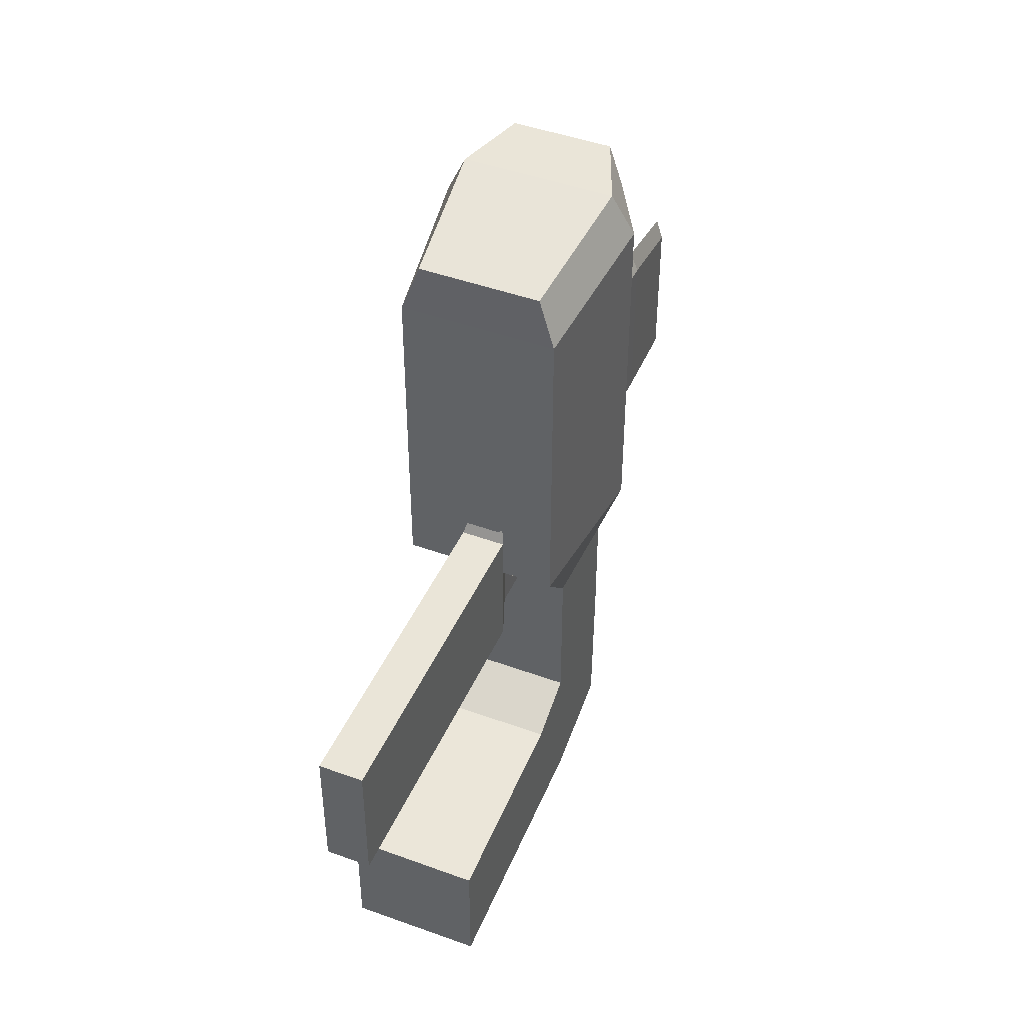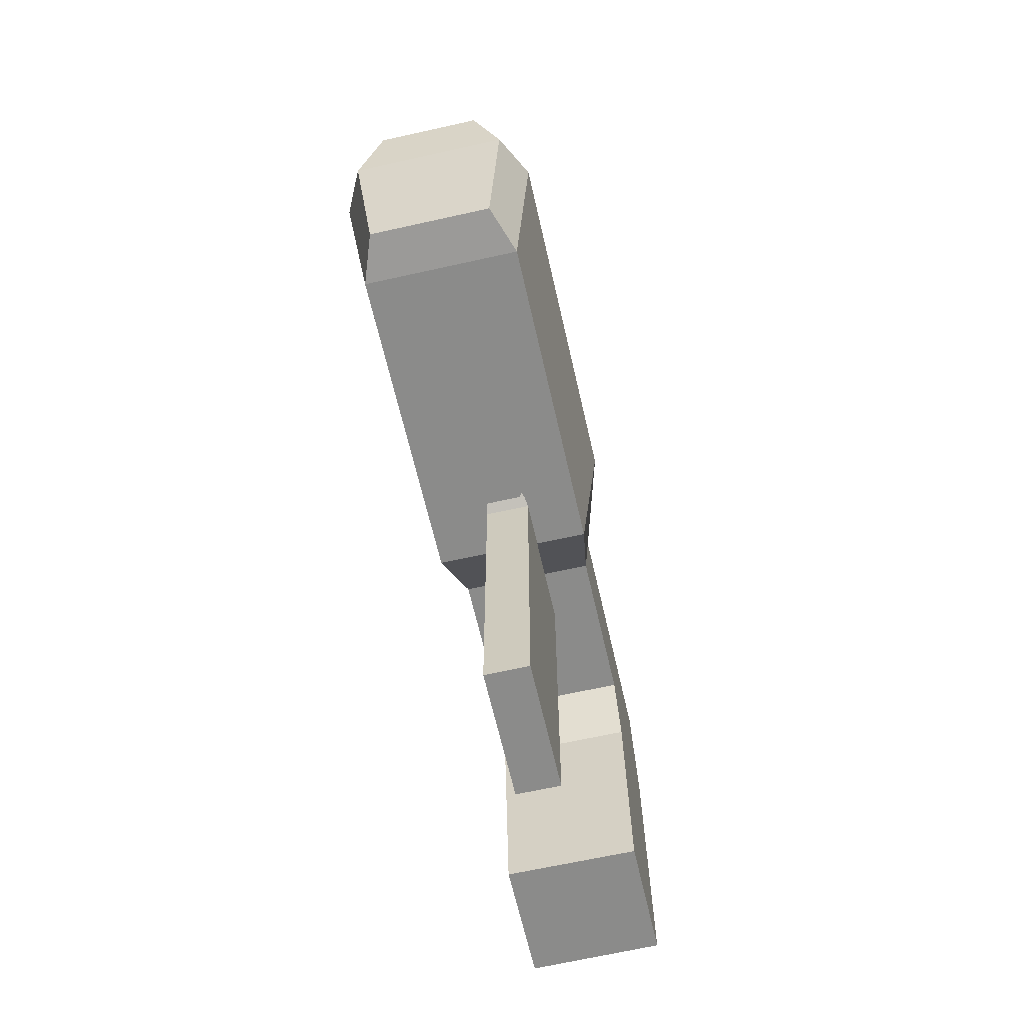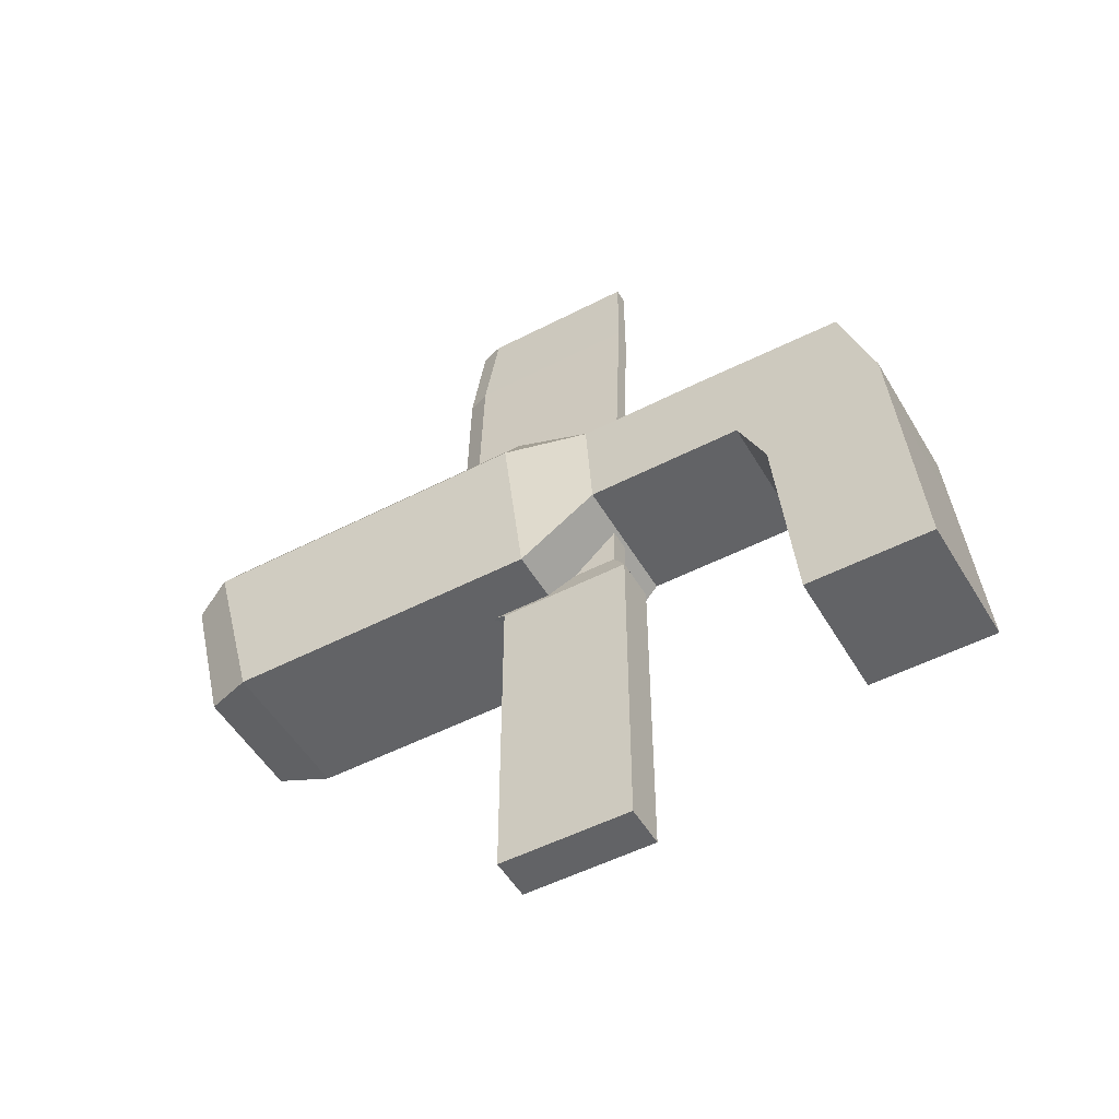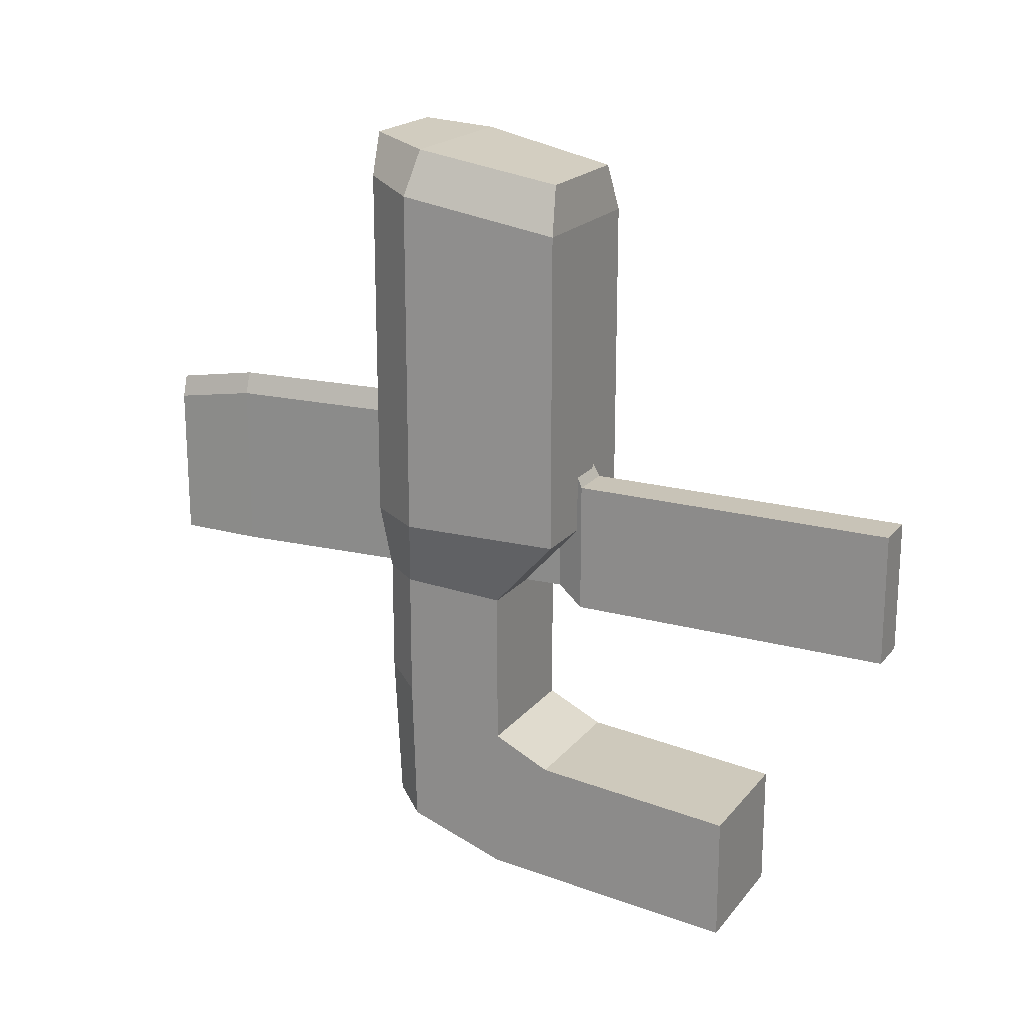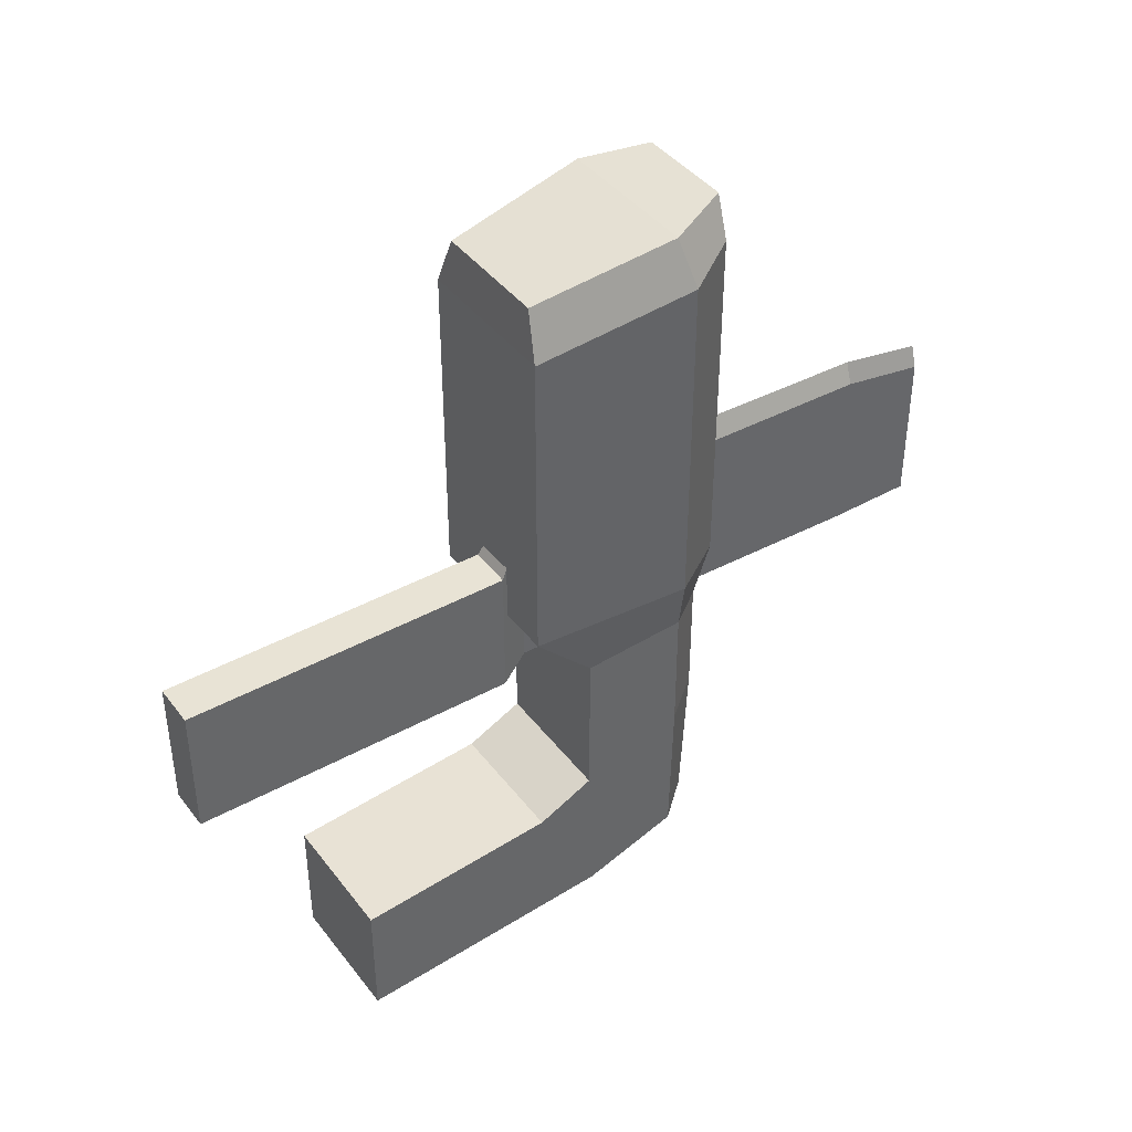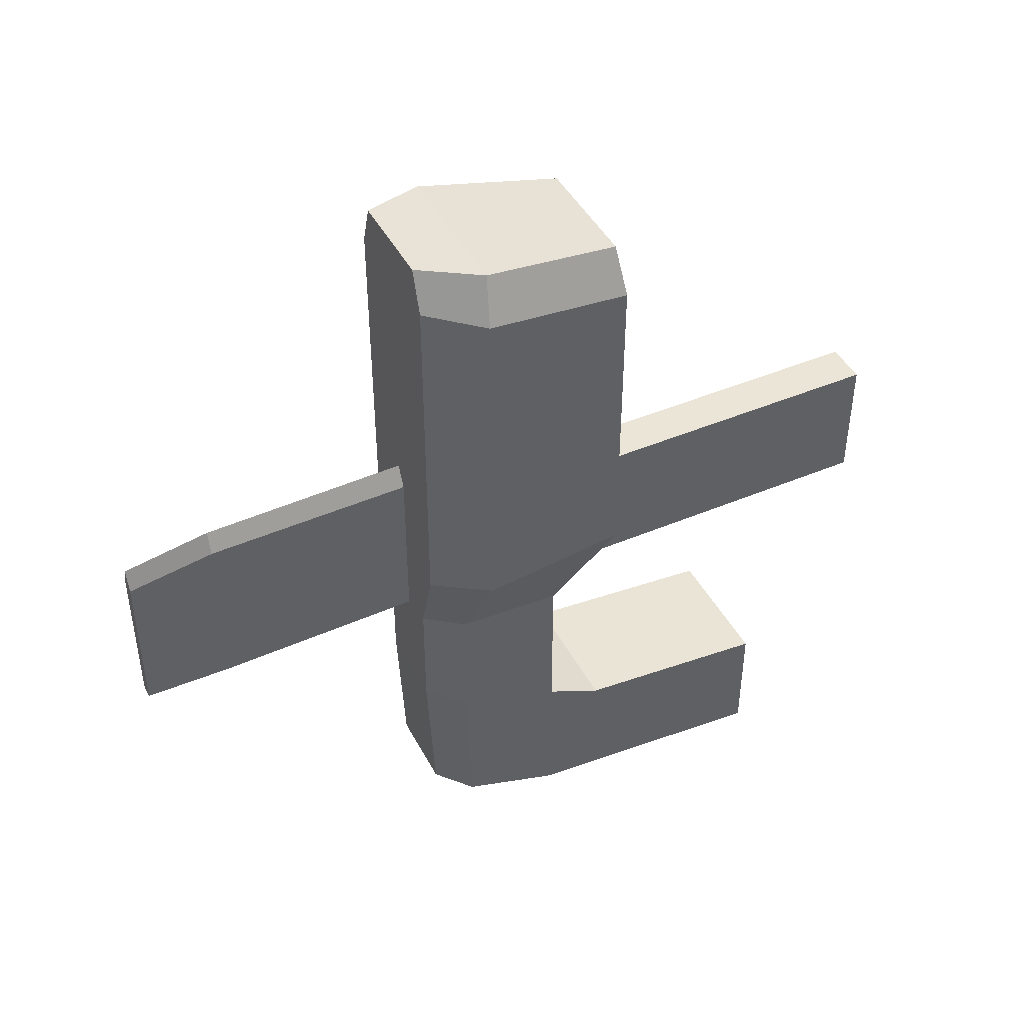
<metadata>
{"format":"obj","ext":"obj","renderer":"f3d","projection":"perspective","resolution":1024,"background":"white","views":[{"elev":45.0,"azim":23.0,"up":"+Z"},{"elev":-63.7,"azim":12.8,"up":"+Y"},{"elev":-50.9,"azim":119.5,"up":"+Y"},{"elev":19.6,"azim":-63.0,"up":"+Z"},{"elev":41.3,"azim":56.1,"up":"+Z"},{"elev":44.4,"azim":-116.3,"up":"+Z"}]}
</metadata>
<code>
o 4
v 0.01697 -0.3299 -0.06349
v 0.005394 0.3163 -0.06045
v 0.01697 -0.3299 0.0392
v 0.005394 0.3163 0.06034
v -0.01697 -0.3299 -0.06349
v -0.005394 0.3163 -0.06045
v -0.01697 -0.3299 0.0392
v -0.005394 0.3163 0.06034
v 0.01697 -0.07567 -0.06349
v 0.01697 -0.07567 0.0392
v -0.01697 -0.07567 0.0392
v -0.01697 -0.07567 -0.06349
v 0.008746 -0.05325 -0.05057
v 0.008746 -0.05325 0.07915
v -0.008746 -0.05325 0.07915
v -0.008746 -0.05325 -0.05057
v -0 -0.05325 0.09612
v -0 0.3163 0.07732
v 0.006254 0.2497 -0.06045
v 0.006254 0.2497 0.07182
v -0.006254 0.2497 0.07182
v -0.006254 0.2497 -0.06045
v -0 0.2497 0.0888
f 19 2 4 20
f 20 4 18 23
f 21 8 6 22
f 22 6 2 19
f 3 7 5 1
f 8 18 4 2 6
f 23 18 8 21
f 17 23 21 15
f 16 22 19 13
f 15 21 22 16
f 14 20 23 17
f 13 19 20 14
f 5 12 9 1
f 7 11 12 5
f 3 10 11 7
f 1 9 10 3
f 12 16 13 9
f 11 15 16 12
f 10 14 17 15 11
f 9 13 14 10
o 15
v -0.0358 0.08973 -0.1392
v 0.04717 -0.2186 -0.2108
v -0.0358 0.08393 -0.2545
v 0.0271 0.08973 -0.1392
v -0.05586 -0.2186 -0.2108
v 0.0271 0.08393 -0.2545
v -0.05586 -0.01963 -0.1753
v 0.04717 -0.01963 -0.1753
v -0.05122 -0.06758 0.2882
v -0.04283 0.08973 0.3152
v 0.03414 0.08973 0.3152
v 0.04253 -0.06758 0.2882
v 0.04717 -0.01963 -0.05403
v -0.05586 -0.01963 -0.05403
v -0.06439 -0.07146 0.002084
v 0.0557 -0.07146 0.002084
v -0.0358 0.08973 -0.04873
v 0.0271 0.08973 -0.04712
v -0.05364 0.08973 0.007444
v 0.04495 0.08973 0.01242
v -0.05586 -0.01908 -0.2908
v 0.04717 -0.01595 -0.2898
v -0.05586 0.06143 -0.1487
v 0.04717 0.06143 -0.1487
v -0.06309 0.04211 0.308
v 0.0544 0.04211 0.308
v -0.05586 0.06143 -0.05013
v 0.04717 0.06143 -0.04895
v -0.07961 0.04768 0.006022
v 0.07092 0.04768 0.009674
v -0.05586 0.0581 -0.2642
v 0.04717 0.05893 -0.2639
v 0.04495 0.08973 0.283
v -0.05364 0.08973 0.2824
v -0.06439 -0.07146 0.2512
v 0.0557 -0.07146 0.2512
v 0.07092 0.04768 0.2746
v -0.07961 0.04768 0.2741
v -0.05586 -0.2186 -0.308
v 0.04717 -0.2186 -0.3069
v 0.04717 -0.06378 -0.1965
v -0.05586 -0.06378 -0.1965
v -0.05586 -0.06335 -0.2946
v 0.04717 -0.06091 -0.2936
f 29 26 24 27
f 48 49 34 33
f 47 27 41 51
f 27 24 40 41
f 30 31 36 37
f 46 30 37 50
f 37 36 39 38
f 58 59 35 32
f 50 37 38 52
f 51 41 43 53
f 41 40 42 43
f 56 57 33 34
f 61 58 32 48
f 60 56 34 49
f 55 54 26 29
f 47 55 29 27
f 54 46 24 26
f 44 30 46 54
f 31 45 55 47
f 45 44 54 55
f 59 60 49 35
f 57 61 48 33
f 36 51 53 39
f 40 50 52 42
f 24 46 50 40
f 31 47 51 36
f 32 35 49 48
f 42 52 61 57
f 39 53 60 59
f 53 43 56 60
f 52 38 58 61
f 43 42 57 56
f 38 39 59 58
f 64 65 28 25
f 65 66 62 28
f 66 67 63 62
f 67 64 25 63
f 63 25 28 62
f 45 31 64 67
f 44 45 67 66
f 30 44 66 65
f 31 30 65 64

</code>
